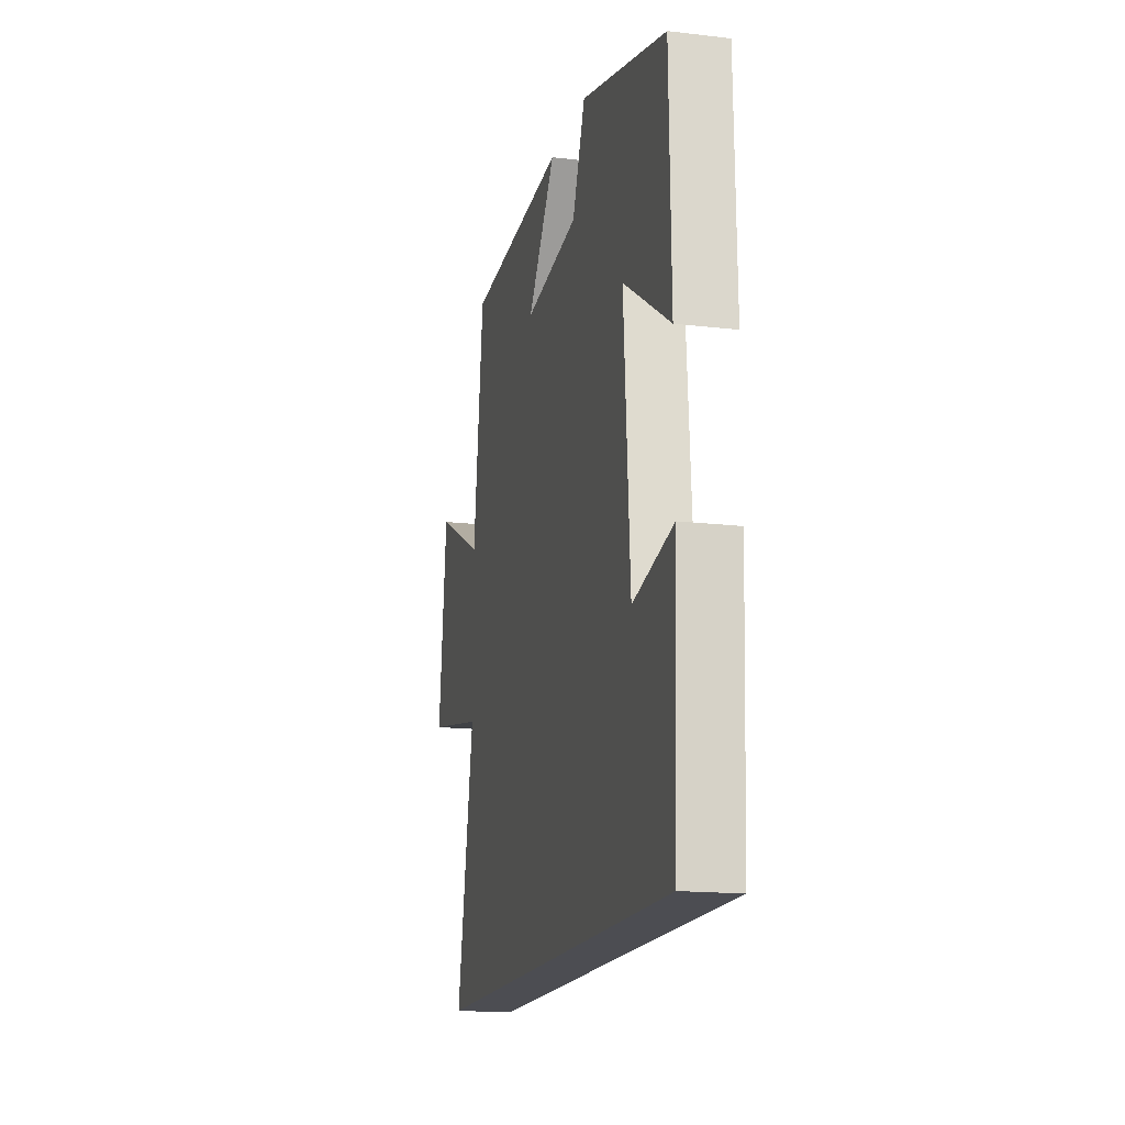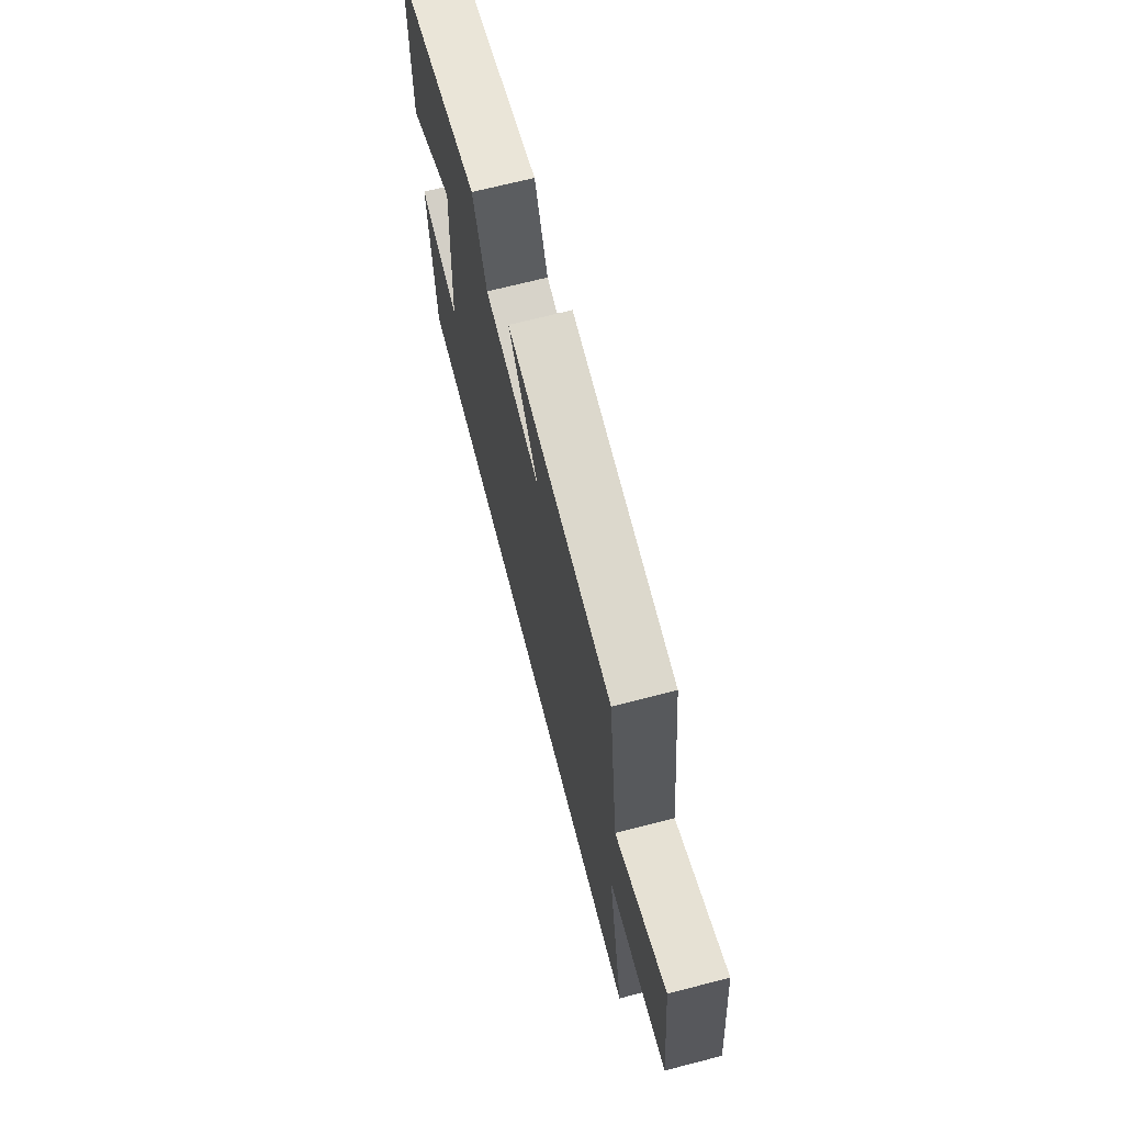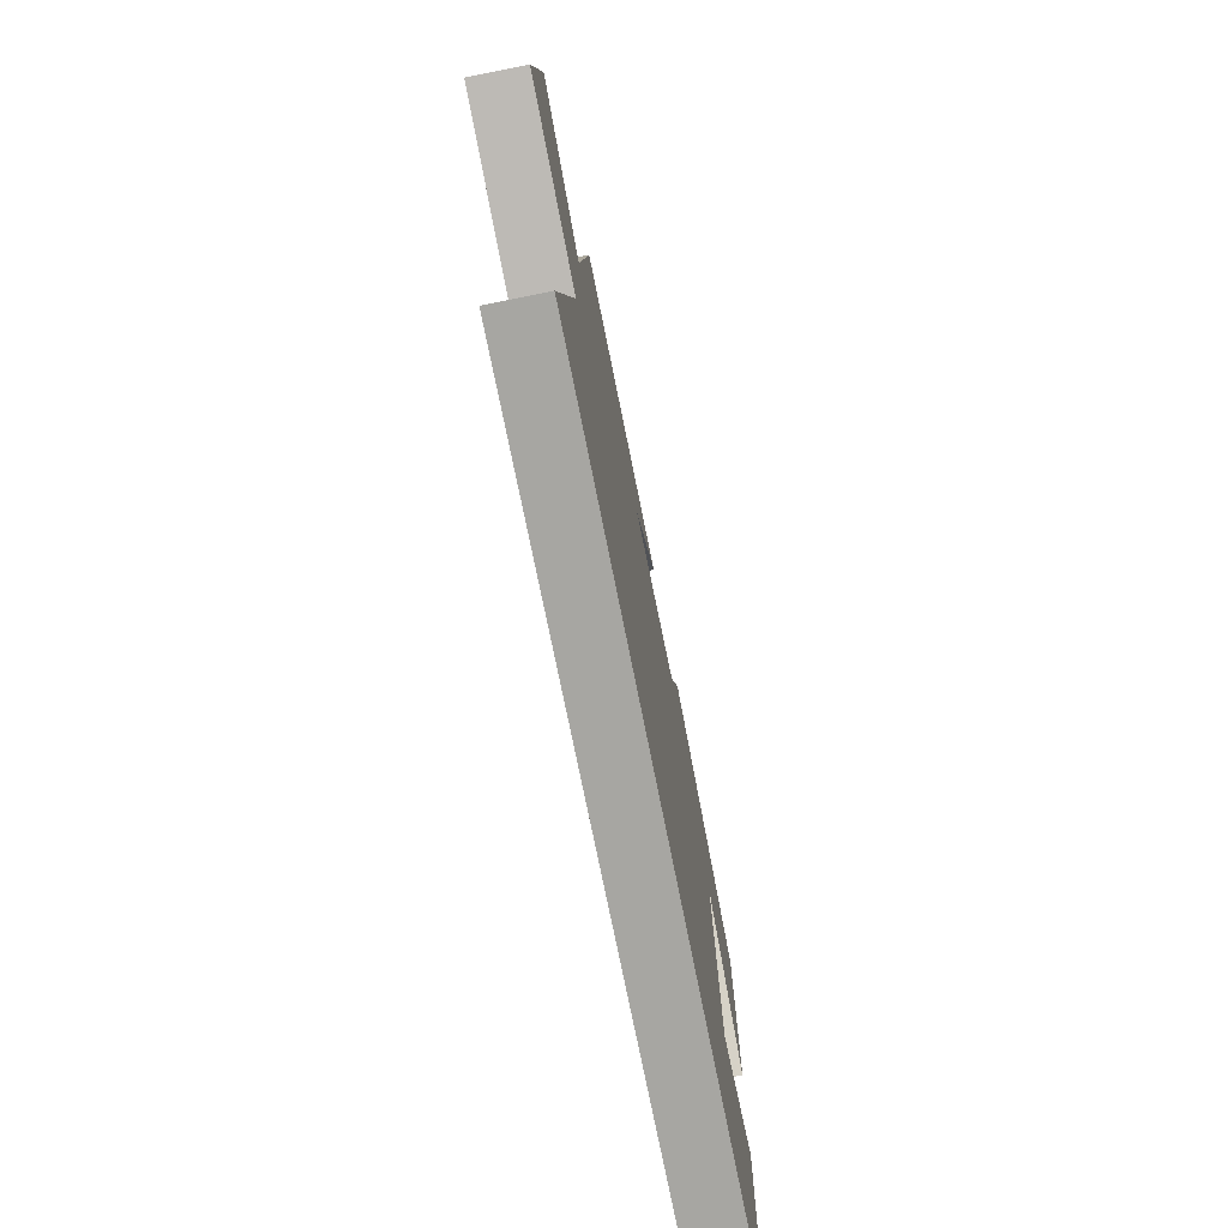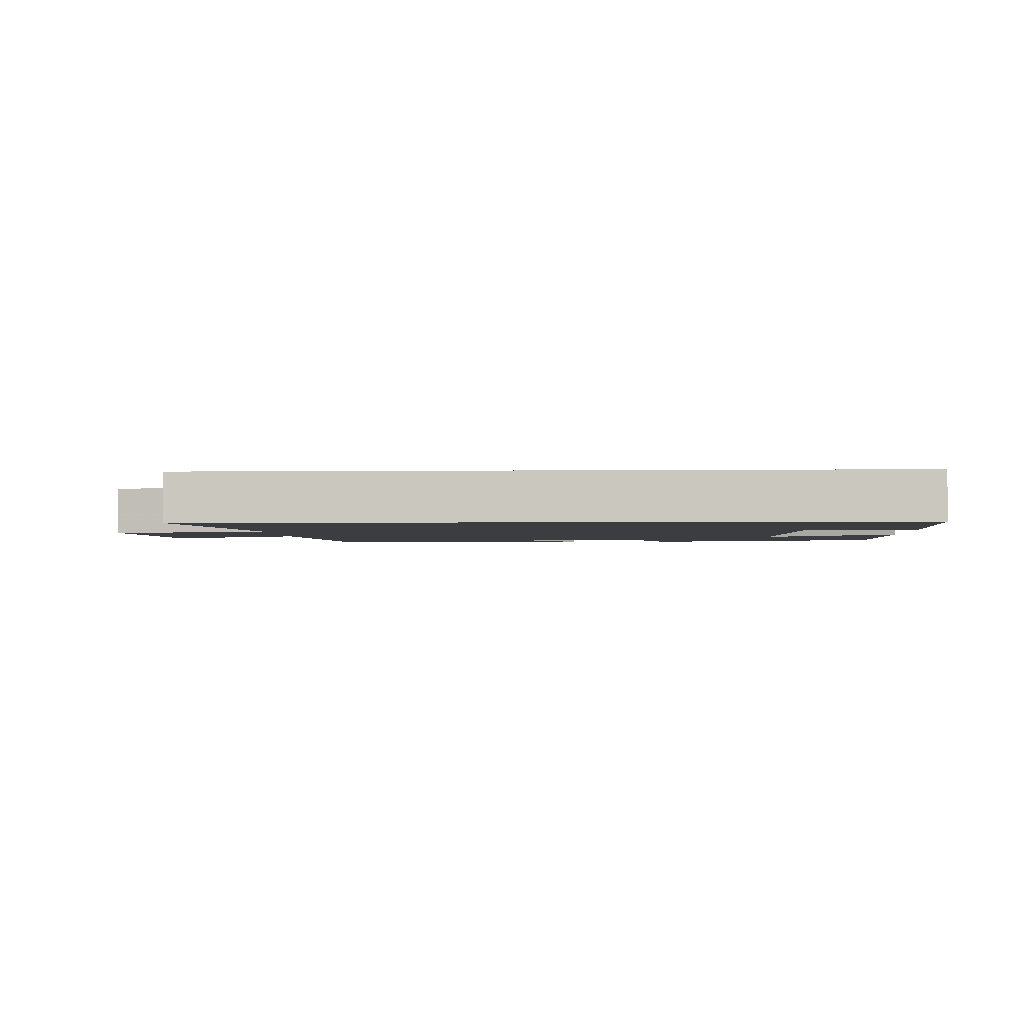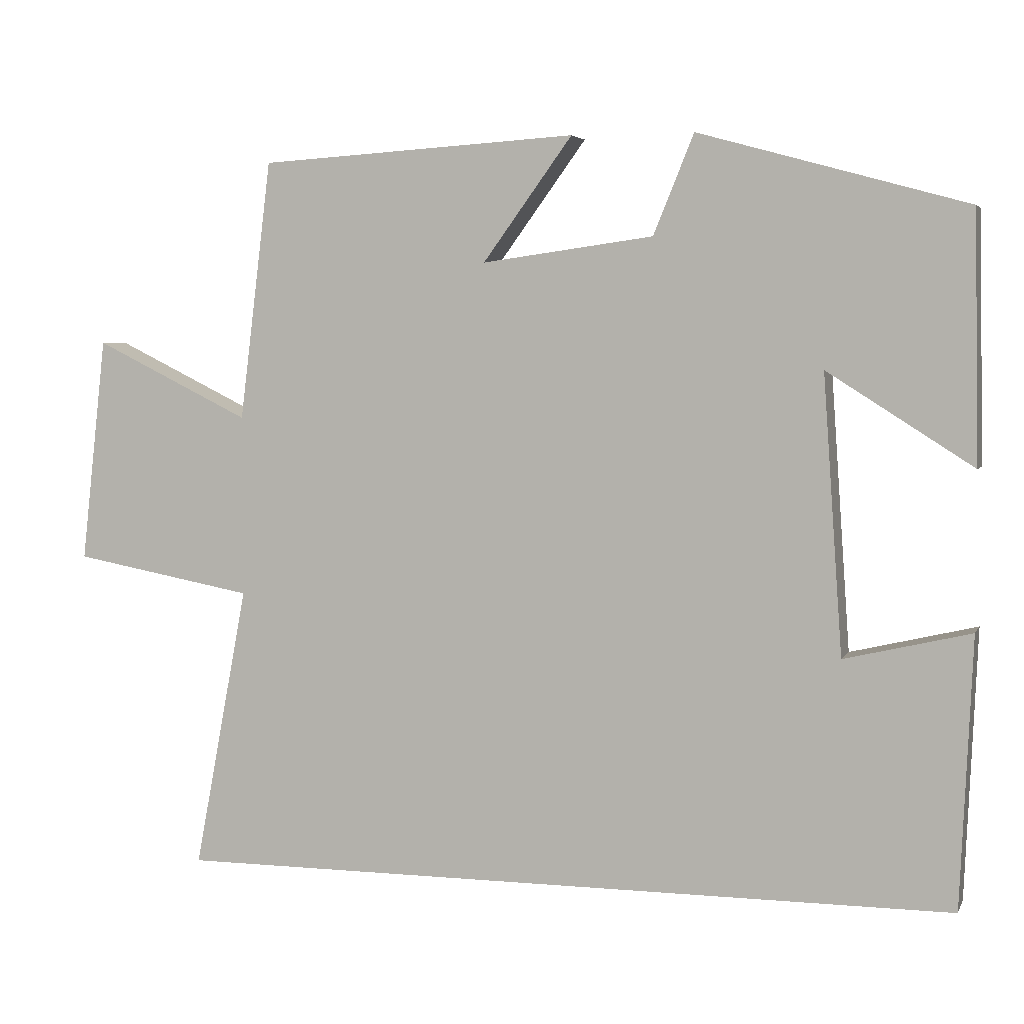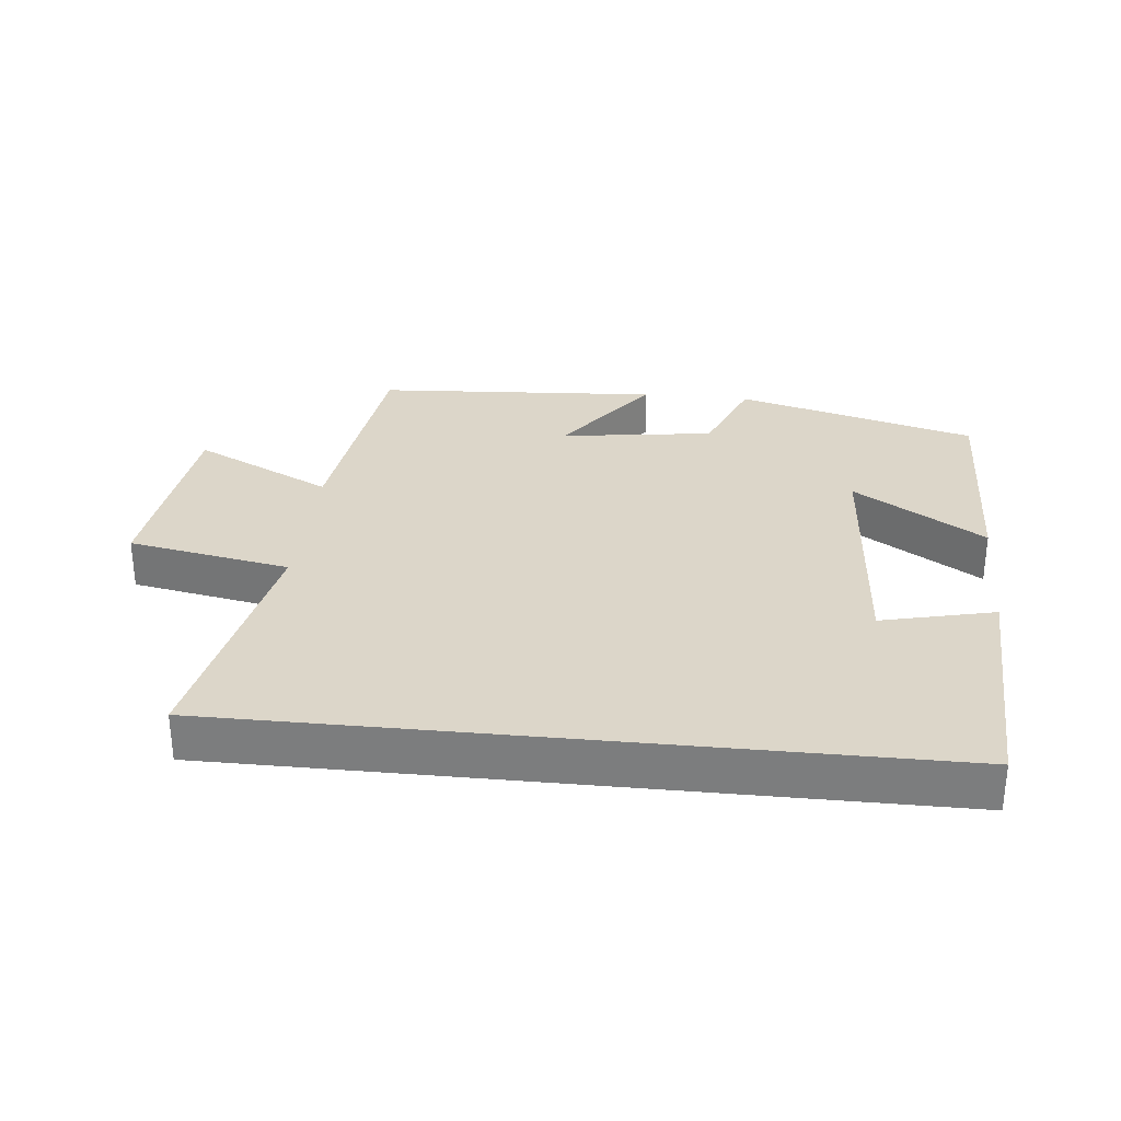
<metadata>
{"format":"obj","ext":"obj","renderer":"f3d","projection":"perspective","resolution":1024,"background":"white","views":[{"elev":-16.4,"azim":-103.5,"up":"+Z"},{"elev":69.4,"azim":75.6,"up":"+Z"},{"elev":-74.0,"azim":101.3,"up":"+Z"},{"elev":-2.4,"azim":-177.2,"up":"+Y"},{"elev":4.4,"azim":-163.7,"up":"+Z"},{"elev":30.2,"azim":-174.1,"up":"+Y"}]}
</metadata>
<code>
v 0.457 0.07 0.473
v 0.5 0.07 0.125
v 0.709 0.07 0.228
v 0.743 0.07 -0.074
v 0.5 0.07 -0.119
v 0.572 0.07 -0.5
v -0.484 0.07 -0.5
v -0.5 0.07 -0.138
v -0.331 0.07 -0.178
v -0.305 0.07 0.194
v -0.5 0.07 0.07
v -0.493 0.07 0.401
v -0.134 0.07 0.5
v -0.08 0.07 0.367
v 0.15 0.07 0.335
v 0.03 0.07 0.5
v 0.457 0 0.473
v 0.5 0 0.125
v 0.709 0 0.228
v 0.743 0 -0.074
v 0.5 0 -0.119
v 0.572 0 -0.5
v -0.484 0 -0.5
v -0.5 0 -0.138
v -0.331 0 -0.178
v -0.305 0 0.194
v -0.5 0 0.07
v -0.493 0 0.401
v -0.134 0 0.5
v -0.08 0 0.367
v 0.15 0 0.335
v 0.03 0 0.5
f 15 16 1 2
f 14 15 2
f 11 12 13 14
f 10 11 14
f 9 10 14 2
f 6 7 8 9
f 5 6 9
f 5 9 2
f 2 3 4 5
f 18 17 32 31
f 18 31 30
f 30 29 28 27
f 30 27 26
f 18 30 26 25
f 25 24 23 22
f 25 22 21
f 18 25 21
f 21 20 19 18
f 1 17 18 2
f 2 18 19 3
f 3 19 20 4
f 4 20 21 5
f 5 21 22 6
f 6 22 23 7
f 7 23 24 8
f 8 24 25 9
f 9 25 26 10
f 10 26 27 11
f 11 27 28 12
f 12 28 29 13
f 13 29 30 14
f 14 30 31 15
f 15 31 32 16
f 16 32 17 1

</code>
